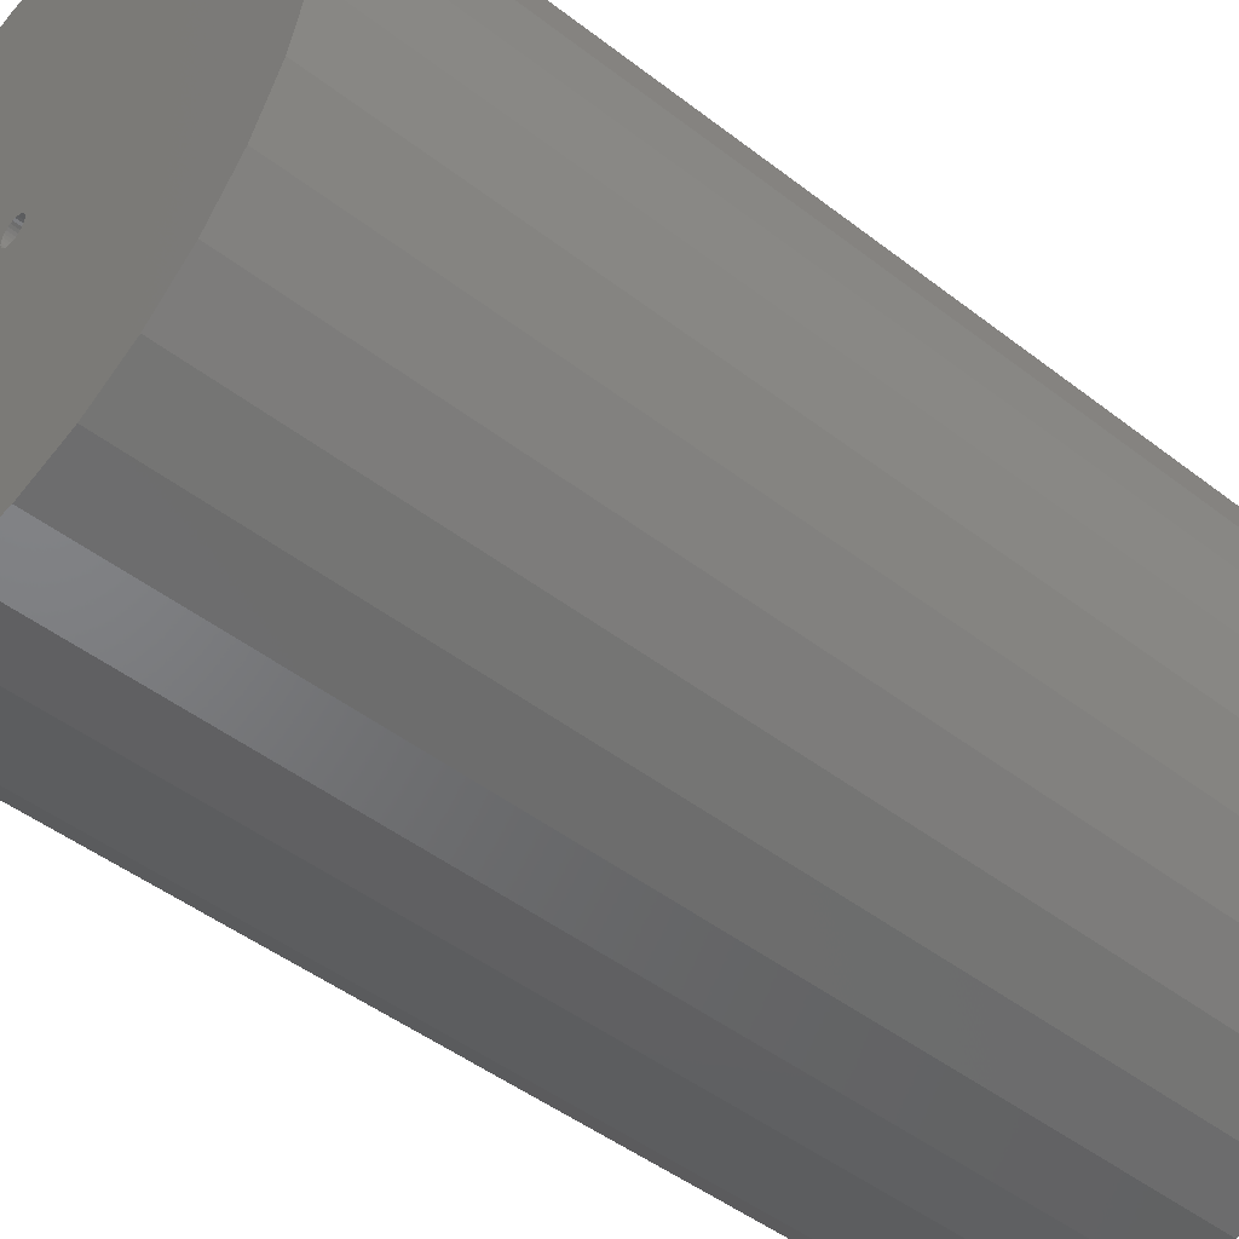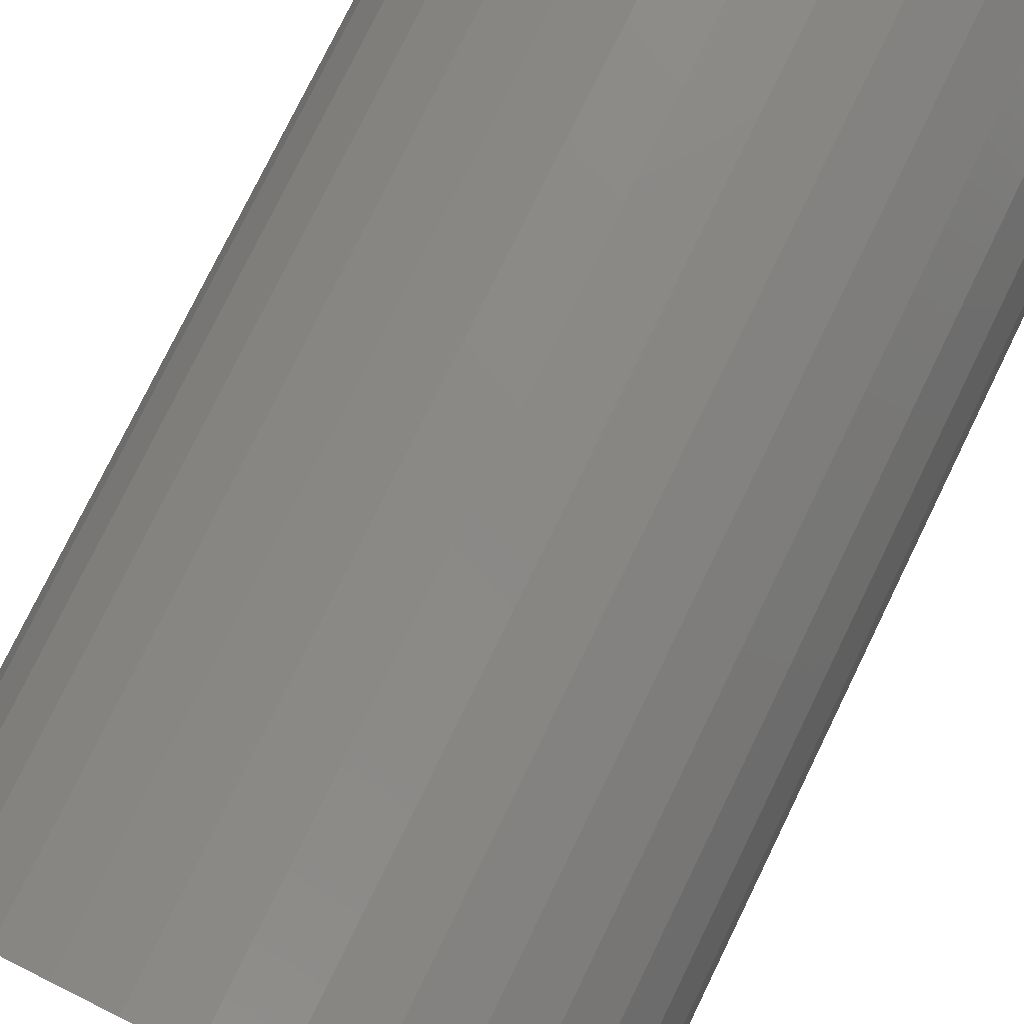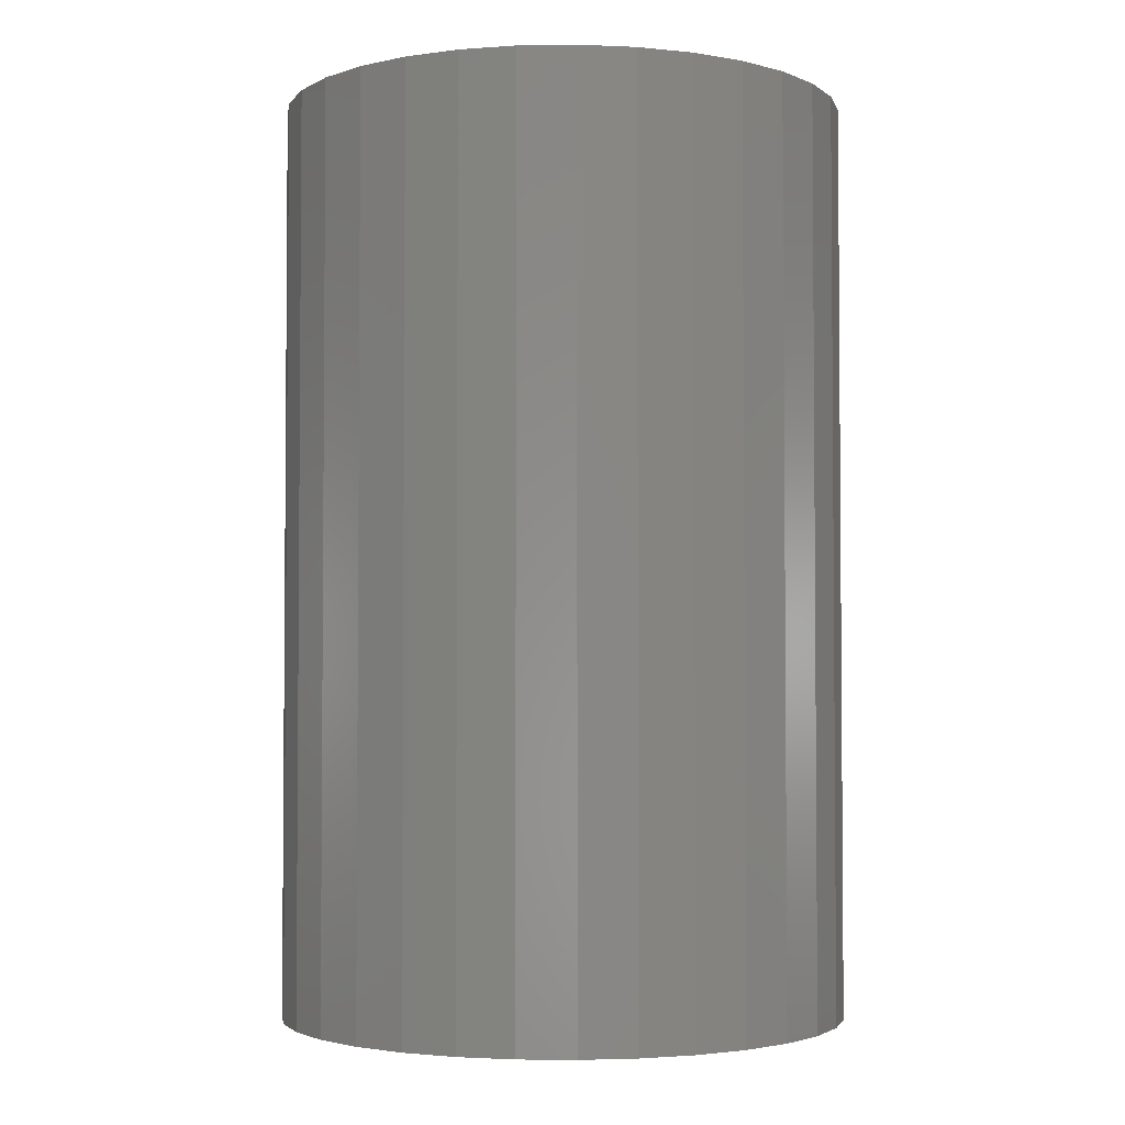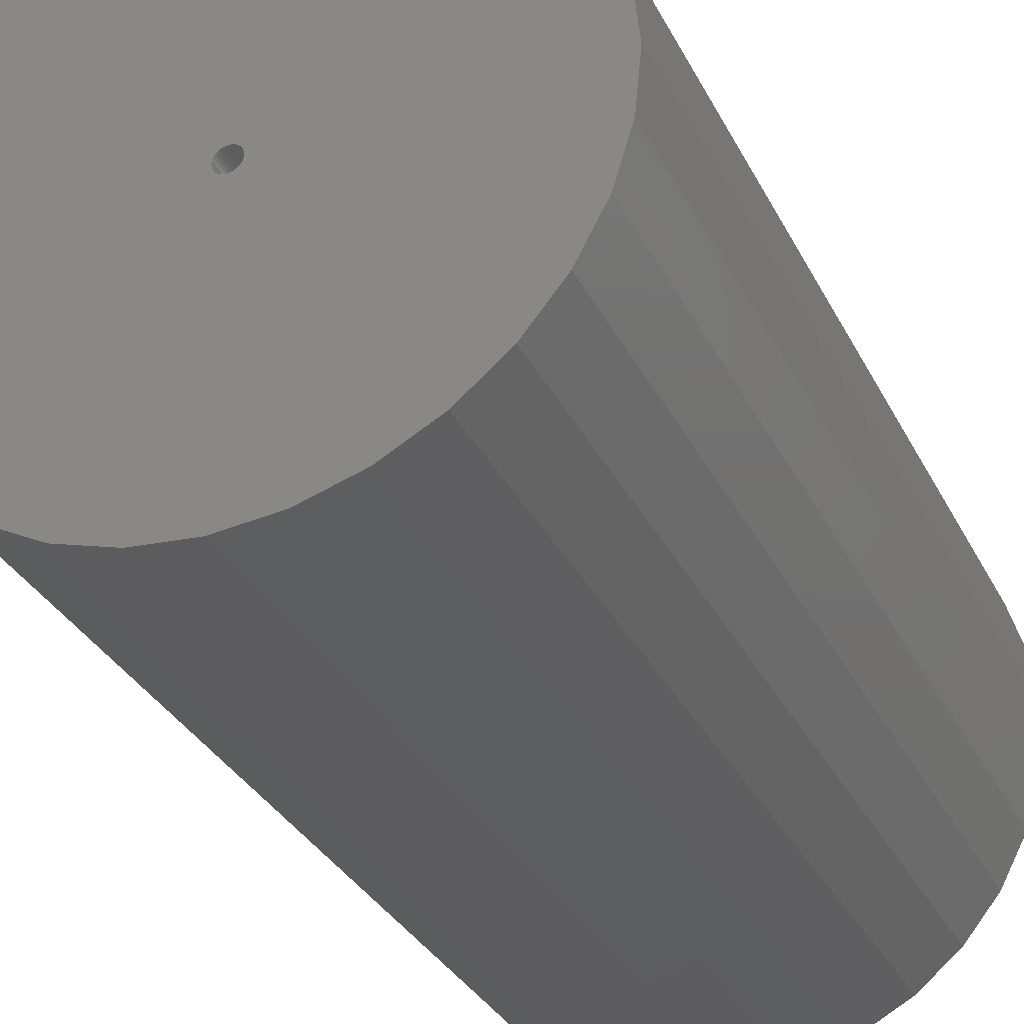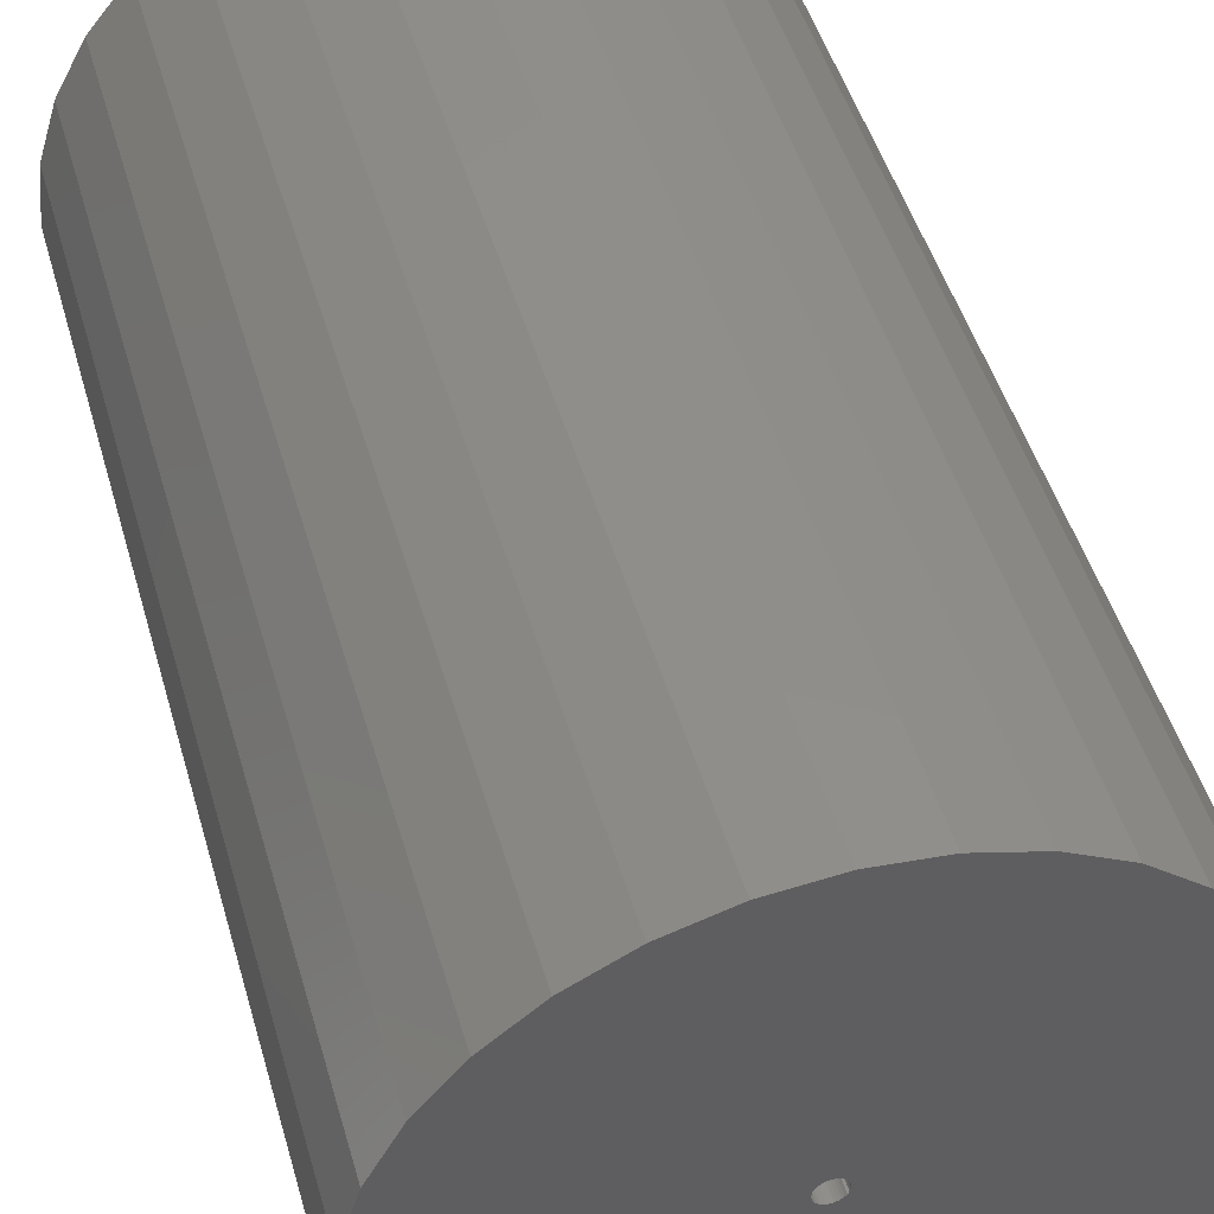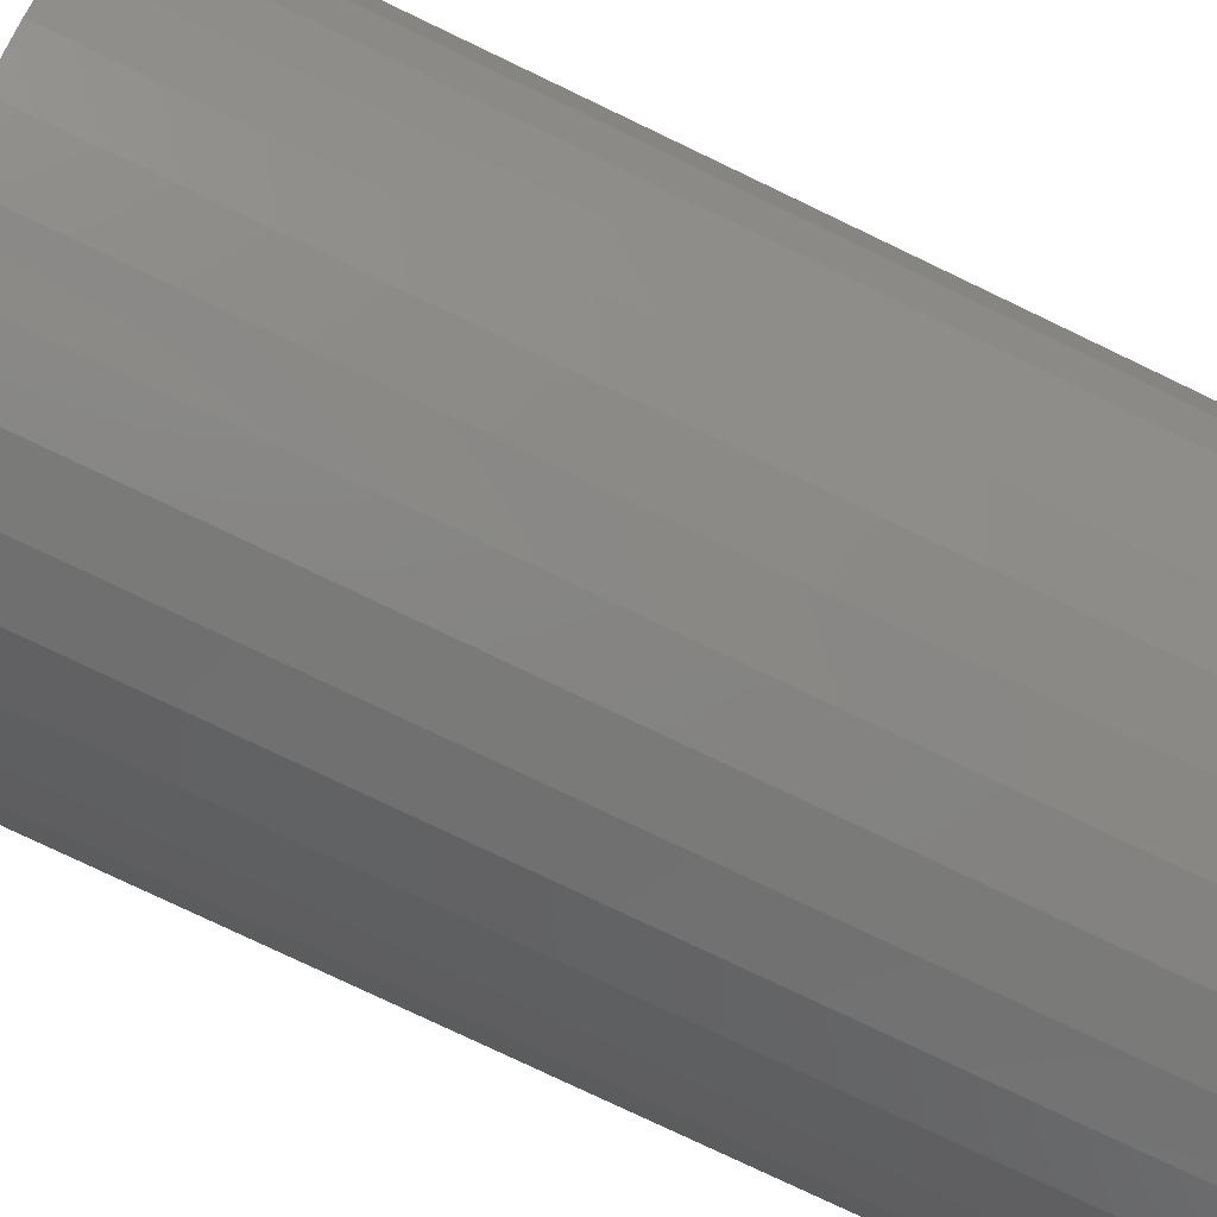
<metadata>
{"format":"stl","ext":"stl","renderer":"f3d","projection":"perspective","resolution":1024,"background":"white","views":[{"elev":-46.4,"azim":48.5,"up":"+Z"},{"elev":78.3,"azim":26.1,"up":"+Z"},{"elev":-2.9,"azim":177.3,"up":"+Y"},{"elev":-32.3,"azim":23.3,"up":"+Z"},{"elev":47.1,"azim":-15.7,"up":"+Z"},{"elev":-78.5,"azim":64.5,"up":"+Z"}]}
</metadata>
<code>
# stl→obj: 128 verts, 252 faces
v 0.2984 -0.75 -2.306e-17
v 0.009375 -0.75 -5.358e-18
v 0.009135 -0.75 -0.002439
v -0.3047 -0.75 5.08e-17
v -0.2989 -0.75 -0.05883
v -0.01538 -0.75 -0.002439
v -0.01562 -0.75 -2.296e-18
v -0.01538 -0.75 0.002439
v -0.2989 -0.75 0.05883
v -0.01467 -0.75 0.004784
v -0.01352 -0.75 0.006945
v -0.01196 -0.75 0.008839
v -0.01007 -0.75 0.01039
v -0.007909 -0.75 0.01155
v -0.005564 -0.75 0.01226
v -0.003125 -0.75 0.0125
v 0.2926 -0.75 0.05883
v 0.2755 -0.75 0.1154
v 0.2476 -0.75 0.1675
v 0.2101 -0.75 0.2132
v 0.1644 -0.75 0.2507
v 0.1123 -0.75 0.2786
v 0.05571 -0.75 0.2958
v -0.003125 -0.75 0.3016
v -0.06196 -0.75 0.2958
v -0.1185 -0.75 0.2786
v -0.1707 -0.75 0.2507
v -0.2164 -0.75 0.2132
v -0.2539 -0.75 0.1675
v -0.2817 -0.75 0.1154
v -0.003125 -0.75 -0.0125
v -0.2817 -0.75 -0.1154
v -0.2539 -0.75 -0.1675
v -0.2164 -0.75 -0.2132
v -0.1707 -0.75 -0.2507
v -0.1185 -0.75 -0.2786
v -0.06196 -0.75 -0.2958
v -0.003125 -0.75 -0.3016
v 0.05571 -0.75 -0.2958
v 0.1123 -0.75 -0.2786
v 0.1644 -0.75 -0.2507
v 0.2101 -0.75 -0.2132
v 0.2476 -0.75 -0.1675
v 0.2755 -0.75 -0.1154
v 0.2926 -0.75 -0.05883
v -0.005564 -0.75 -0.01226
v -0.007909 -0.75 -0.01155
v -0.01007 -0.75 -0.01039
v -0.01196 -0.75 -0.008839
v -0.01352 -0.75 -0.006945
v -0.01467 -0.75 -0.004784
v -0.0006864 -0.75 0.01226
v 0.001659 -0.75 0.01155
v 0.00382 -0.75 0.01039
v 0.005714 -0.75 0.008839
v 0.007268 -0.75 0.006945
v 0.008423 -0.75 0.004784
v 0.009135 -0.75 0.002439
v 0.008423 -0.75 -0.004784
v 0.007268 -0.75 -0.006945
v 0.005714 -0.75 -0.008839
v 0.00382 -0.75 -0.01039
v 0.001659 -0.75 -0.01155
v -0.0006864 -0.75 -0.01226
v -0.003125 -0.0625 -0.0125
v -0.0006864 -0.0625 -0.01226
v 0.001659 -0.0625 -0.01155
v 0.00382 -0.0625 -0.01039
v 0.005714 -0.0625 -0.008839
v 0.007268 -0.0625 -0.006945
v 0.008423 -0.0625 -0.004784
v 0.009135 -0.0625 -0.002439
v 0.009375 -0.0625 -8.419e-18
v -0.005564 -0.0625 -0.01226
v -0.007909 -0.0625 -0.01155
v -0.01007 -0.0625 -0.01039
v -0.01196 -0.0625 -0.008839
v -0.01352 -0.0625 -0.006945
v -0.01467 -0.0625 -0.004784
v -0.01538 -0.0625 -0.002439
v -0.01562 -0.0625 -2.296e-18
v -0.003125 -0.0625 0.0125
v -0.005564 -0.0625 0.01226
v -0.007909 -0.0625 0.01155
v -0.01007 -0.0625 0.01039
v -0.01196 -0.0625 0.008839
v -0.01352 -0.0625 0.006945
v -0.01467 -0.0625 0.004784
v -0.01538 -0.0625 0.002439
v -0.0006864 -0.0625 0.01226
v 0.001659 -0.0625 0.01155
v 0.00382 -0.0625 0.01039
v 0.005714 -0.0625 0.008839
v 0.007268 -0.0625 0.006945
v 0.008423 -0.0625 0.004784
v 0.009135 -0.0625 0.002439
v 0.2984 0.2266 -9.692e-17
v 0.2926 0.2266 -0.05883
v 0.2755 0.2266 -0.1154
v 0.2476 0.2266 -0.1675
v 0.2101 0.2266 -0.2132
v 0.1644 0.2266 -0.2507
v 0.1123 0.2266 -0.2786
v 0.05571 0.2266 -0.2958
v -0.003125 0.2266 -0.3016
v -0.06196 0.2266 -0.2958
v -0.1185 0.2266 -0.2786
v -0.1707 0.2266 -0.2507
v -0.2164 0.2266 -0.2132
v -0.2539 0.2266 -0.1675
v -0.2817 0.2266 -0.1154
v -0.2989 0.2266 -0.05883
v -0.3047 0.2266 5.08e-17
v -0.2989 0.2266 0.05883
v -0.2817 0.2266 0.1154
v -0.2539 0.2266 0.1675
v -0.2164 0.2266 0.2132
v -0.1707 0.2266 0.2507
v -0.1185 0.2266 0.2786
v -0.06196 0.2266 0.2958
v -0.003125 0.2266 0.3016
v 0.05571 0.2266 0.2958
v 0.1123 0.2266 0.2786
v 0.1644 0.2266 0.2507
v 0.2101 0.2266 0.2132
v 0.2476 0.2266 0.1675
v 0.2755 0.2266 0.1154
v 0.2926 0.2266 0.05883
f 1 2 3
f 4 5 6
f 4 6 7
f 4 7 8
f 9 4 8
f 9 8 10
f 9 10 11
f 9 11 12
f 9 12 13
f 9 13 14
f 9 14 15
f 9 15 16
f 16 17 18
f 16 18 19
f 16 19 20
f 16 20 21
f 16 21 22
f 16 22 23
f 16 23 24
f 16 24 25
f 16 25 26
f 16 26 27
f 16 27 28
f 16 28 29
f 16 29 30
f 16 30 9
f 31 5 32
f 31 32 33
f 31 33 34
f 31 34 35
f 31 35 36
f 31 36 37
f 31 37 38
f 31 38 39
f 31 39 40
f 31 40 41
f 31 41 42
f 31 42 43
f 31 43 44
f 31 44 45
f 5 31 46
f 5 46 47
f 5 47 48
f 5 48 49
f 5 49 50
f 5 50 51
f 5 51 6
f 17 16 52
f 17 52 53
f 17 53 54
f 17 54 55
f 17 55 56
f 17 56 57
f 17 57 58
f 17 58 2
f 17 2 1
f 45 1 3
f 45 3 59
f 45 59 60
f 45 60 61
f 45 61 62
f 45 62 63
f 45 63 64
f 45 64 31
f 65 64 66
f 66 64 63
f 66 63 67
f 67 63 62
f 67 62 68
f 68 62 61
f 68 61 69
f 69 61 60
f 69 60 70
f 70 60 59
f 70 59 71
f 71 59 3
f 71 3 72
f 72 3 2
f 72 2 73
f 64 65 31
f 31 65 74
f 31 74 46
f 46 74 75
f 46 75 47
f 47 75 76
f 47 76 48
f 48 76 77
f 48 77 49
f 49 77 78
f 49 78 50
f 50 78 79
f 50 79 51
f 51 79 80
f 51 80 6
f 6 80 81
f 6 81 7
f 82 15 83
f 83 15 14
f 83 14 84
f 84 14 13
f 84 13 85
f 85 13 12
f 85 12 86
f 86 12 11
f 86 11 87
f 87 11 10
f 87 10 88
f 88 10 8
f 88 8 89
f 89 8 7
f 89 7 81
f 15 82 16
f 16 82 90
f 16 90 52
f 52 90 91
f 52 91 53
f 53 91 92
f 53 92 54
f 54 92 93
f 54 93 55
f 55 93 94
f 55 94 56
f 56 94 95
f 56 95 57
f 57 95 96
f 57 96 58
f 58 96 73
f 58 73 2
f 97 1 98
f 98 1 45
f 98 45 99
f 99 45 44
f 99 44 100
f 100 44 43
f 100 43 101
f 101 43 42
f 101 42 102
f 102 42 41
f 102 41 103
f 103 41 40
f 103 40 104
f 104 40 39
f 104 39 105
f 105 39 38
f 105 38 106
f 106 38 37
f 106 37 107
f 107 37 36
f 107 36 108
f 108 36 35
f 108 35 109
f 109 35 34
f 109 34 110
f 110 34 33
f 110 33 111
f 111 33 32
f 111 32 112
f 112 32 5
f 112 5 113
f 113 5 4
f 113 4 114
f 114 4 9
f 114 9 115
f 115 9 30
f 115 30 116
f 116 30 29
f 116 29 117
f 117 29 28
f 117 28 118
f 118 28 27
f 118 27 119
f 119 27 26
f 119 26 120
f 120 26 25
f 120 25 121
f 121 25 24
f 121 24 122
f 122 24 23
f 122 23 123
f 123 23 22
f 123 22 124
f 124 22 21
f 124 21 125
f 125 21 20
f 125 20 126
f 126 20 19
f 126 19 127
f 127 19 18
f 127 18 128
f 128 18 17
f 128 17 97
f 97 17 1
f 121 122 120
f 105 106 104
f 104 106 107
f 104 107 103
f 103 107 108
f 103 108 102
f 102 108 109
f 102 109 101
f 101 109 110
f 101 110 100
f 100 110 111
f 100 111 99
f 99 111 112
f 99 112 98
f 98 112 113
f 98 113 97
f 97 113 114
f 97 114 128
f 128 114 115
f 128 115 127
f 127 115 116
f 127 116 126
f 126 116 117
f 126 117 125
f 125 117 118
f 125 118 124
f 124 118 119
f 124 119 123
f 123 119 120
f 123 120 122
f 70 93 69
f 93 92 69
f 69 92 68
f 68 92 91
f 68 91 67
f 75 85 76
f 76 85 86
f 76 86 77
f 86 87 77
f 94 93 70
f 94 70 71
f 94 71 72
f 94 72 73
f 94 73 96
f 94 96 95
f 78 77 87
f 78 87 88
f 78 88 89
f 78 89 81
f 78 81 80
f 78 80 79
f 67 91 66
f 66 91 90
f 66 90 65
f 65 90 82
f 65 82 74
f 74 82 83
f 74 83 75
f 75 83 84
f 75 84 85

</code>
